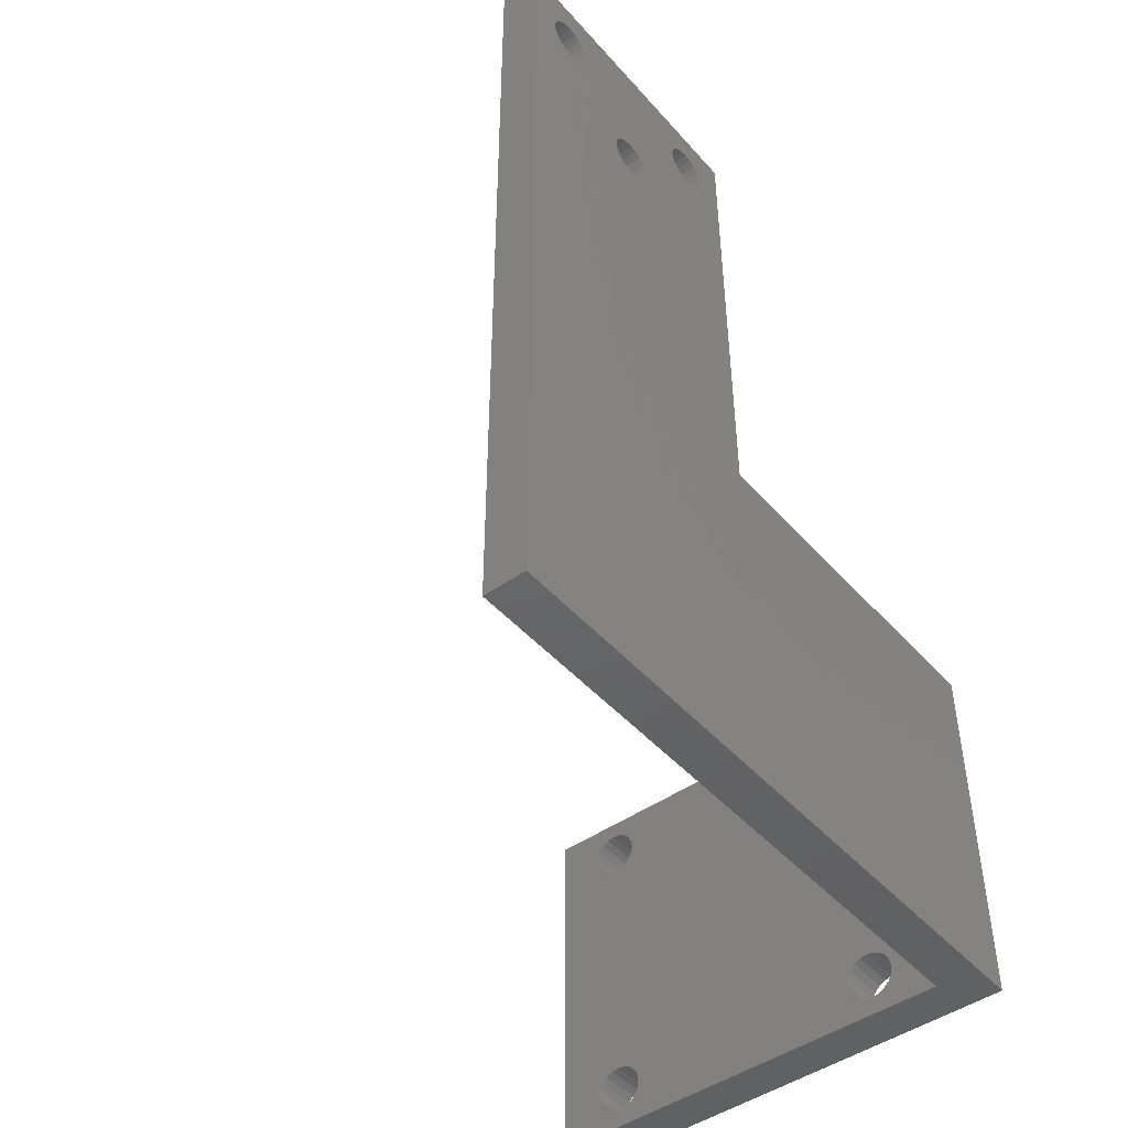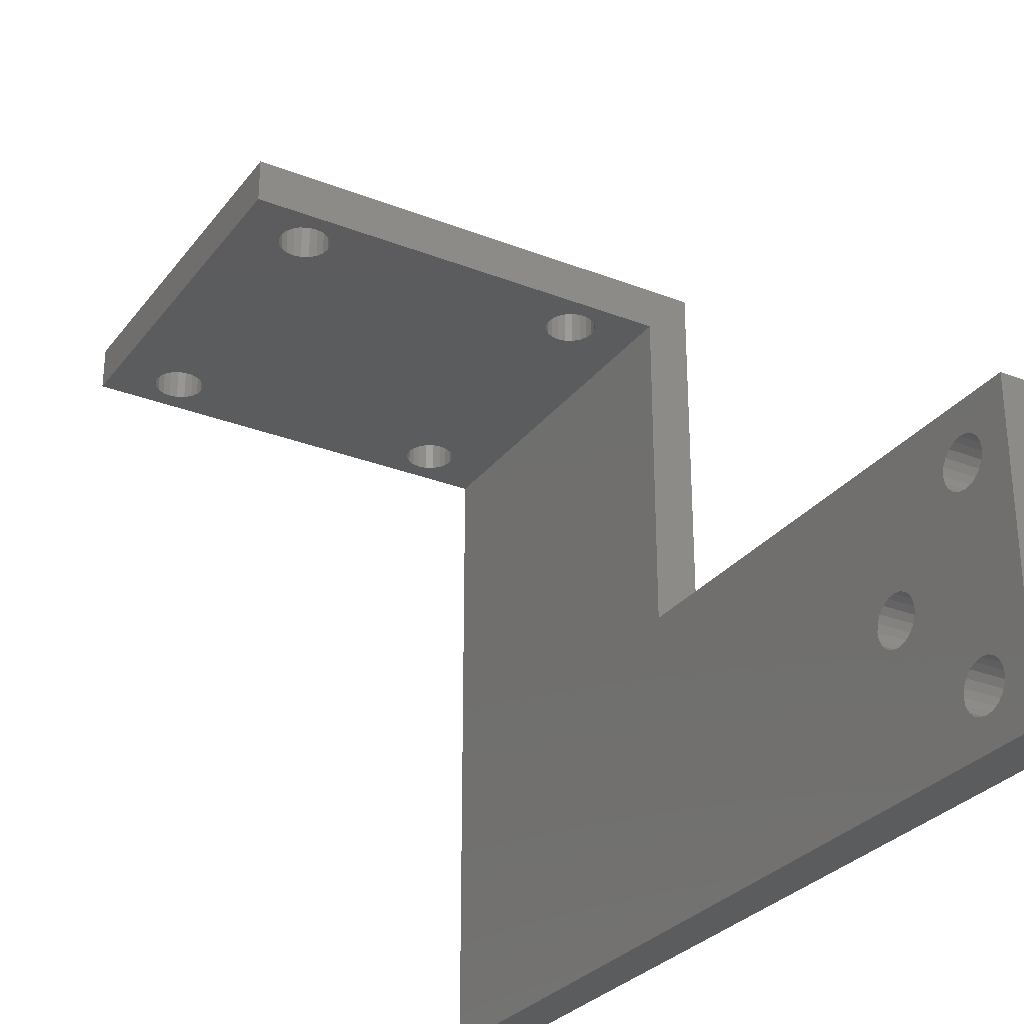
<metadata>
{"format":"stl","ext":"stl","renderer":"f3d","projection":"perspective","resolution":1024,"background":"white","views":[{"elev":-46.4,"azim":38.9,"up":"+Z"},{"elev":-29.1,"azim":-30.0,"up":"+Y"}]}
</metadata>
<code>
# stl→obj: 304 verts, 632 faces
v 3.573e+04 5.645e+04 3e+04
v -2774 5.295e+04 3e+04
v -2774 5.645e+04 3e+04
v 3.223e+04 5.295e+04 3e+04
v 3.223e+04 5.206e+04 3e+04
v 3.573e+04 1454 3e+04
v 3.223e+04 1454 3e+04
v 3.573e+04 5.206e+04 3e+04
v 2.511e+04 5.295e+04 5.629e+04
v 2.555e+04 5.645e+04 5.584e+04
v 2.511e+04 5.645e+04 5.629e+04
v 2.555e+04 5.295e+04 5.584e+04
v 2.611e+04 5.645e+04 5.936e+04
v 2.555e+04 5.295e+04 5.908e+04
v 2.555e+04 5.645e+04 5.908e+04
v 2.611e+04 5.295e+04 5.936e+04
v 3344 5.645e+04 3.536e+04
v 2726 5.295e+04 3.546e+04
v 2726 5.645e+04 3.546e+04
v 3344 5.295e+04 3.536e+04
v 4628 5.645e+04 3.408e+04
v 4726 5.295e+04 3.346e+04
v 4628 5.295e+04 3.408e+04
v 4726 5.645e+04 3.346e+04
v 1550 5.295e+04 5.584e+04
v 2108 5.645e+04 5.556e+04
v 1550 5.645e+04 5.584e+04
v 2108 5.295e+04 5.556e+04
v 2.863e+04 5.645e+04 5.808e+04
v 2.873e+04 5.295e+04 5.746e+04
v 2.863e+04 5.295e+04 5.808e+04
v 2.873e+04 5.645e+04 5.746e+04
v 1108 5.295e+04 5.629e+04
v 1108 5.645e+04 5.629e+04
v 2.863e+04 5.295e+04 5.684e+04
v 2.834e+04 5.645e+04 5.629e+04
v 2.834e+04 5.295e+04 5.629e+04
v 2.863e+04 5.645e+04 5.684e+04
v 2726 5.295e+04 5.546e+04
v 3344 5.645e+04 5.556e+04
v 2726 5.645e+04 5.546e+04
v 3344 5.295e+04 5.556e+04
v 3.573e+04 5954 9.896e+04
v 3.223e+04 5336 9.886e+04
v 3.223e+04 5954 9.896e+04
v 3.573e+04 5336 9.886e+04
v 3.573e+04 7857 9.634e+04
v 3.223e+04 7572 9.579e+04
v 3.573e+04 7572 9.579e+04
v 3.223e+04 7857 9.634e+04
v 3.223e+04 7130 9.534e+04
v 3.573e+04 7130 9.534e+04
v 3.223e+04 2.313e+04 9.858e+04
v 3.573e+04 2.257e+04 9.886e+04
v 3.223e+04 2.257e+04 9.886e+04
v 3.573e+04 2.313e+04 9.858e+04
v 3.223e+04 4336 9.579e+04
v 3.573e+04 4052 9.634e+04
v 3.573e+04 4336 9.579e+04
v 3.223e+04 4052 9.634e+04
v 3.573e+04 1454 6.084e+04
v 3.573e+04 2.645e+04 6.084e+04
v 3.573e+04 1454 1.015e+05
v 3.573e+04 3954 9.696e+04
v 3.573e+04 4779 9.534e+04
v 3.573e+04 5336 9.506e+04
v 3.573e+04 5954 9.496e+04
v 3.573e+04 6572 9.506e+04
v 3.573e+04 1.234e+04 8.779e+04
v 3.573e+04 1.205e+04 8.834e+04
v 3.573e+04 7954 9.696e+04
v 3.573e+04 1.195e+04 8.896e+04
v 3.573e+04 1.278e+04 8.734e+04
v 3.573e+04 1.334e+04 8.706e+04
v 3.573e+04 1.395e+04 8.696e+04
v 3.573e+04 1.457e+04 8.706e+04
v 3.573e+04 1.513e+04 8.734e+04
v 3.573e+04 1.557e+04 8.779e+04
v 3.573e+04 1.586e+04 8.834e+04
v 3.573e+04 1.595e+04 8.896e+04
v 3.573e+04 2.005e+04 9.634e+04
v 3.573e+04 1.995e+04 9.696e+04
v 3.573e+04 2.034e+04 9.579e+04
v 3.573e+04 2.078e+04 9.534e+04
v 3.573e+04 2.134e+04 9.506e+04
v 3.573e+04 2.195e+04 9.496e+04
v 3.573e+04 2.257e+04 9.506e+04
v 3.573e+04 2.313e+04 9.534e+04
v 3.573e+04 2.357e+04 9.579e+04
v 3.573e+04 2.386e+04 9.634e+04
v 3.573e+04 2.395e+04 9.696e+04
v 3.573e+04 5.206e+04 6.084e+04
v 3.573e+04 2.645e+04 1.015e+05
v 3.573e+04 4779 9.858e+04
v 3.573e+04 4336 9.814e+04
v 3.573e+04 4052 9.758e+04
v 3.573e+04 6572 9.886e+04
v 3.573e+04 7130 9.858e+04
v 3.573e+04 7572 9.814e+04
v 3.573e+04 7857 9.758e+04
v 3.573e+04 2.134e+04 9.886e+04
v 3.573e+04 2.078e+04 9.858e+04
v 3.573e+04 2.034e+04 9.814e+04
v 3.573e+04 1.234e+04 9.014e+04
v 3.573e+04 1.205e+04 8.958e+04
v 3.573e+04 1.278e+04 9.058e+04
v 3.573e+04 1.334e+04 9.086e+04
v 3.573e+04 1.395e+04 9.096e+04
v 3.573e+04 1.457e+04 9.086e+04
v 3.573e+04 1.513e+04 9.058e+04
v 3.573e+04 1.557e+04 9.014e+04
v 3.573e+04 1.586e+04 8.958e+04
v 3.573e+04 2.005e+04 9.758e+04
v 3.573e+04 2.195e+04 9.896e+04
v 3.573e+04 2.357e+04 9.814e+04
v 3.573e+04 2.386e+04 9.758e+04
v 3.573e+04 1454 8.174e+04
v 2.473e+04 5.295e+04 5.746e+04
v 2.482e+04 5.645e+04 5.808e+04
v 2.482e+04 5.295e+04 5.808e+04
v 2.473e+04 5.645e+04 5.746e+04
v 3.223e+04 2.357e+04 9.814e+04
v 3.223e+04 2.386e+04 9.758e+04
v 2.863e+04 5.645e+04 3.284e+04
v 2.834e+04 5.295e+04 3.229e+04
v 2.863e+04 5.295e+04 3.284e+04
v 2.834e+04 5.645e+04 3.229e+04
v 2.511e+04 5.295e+04 5.864e+04
v 2.511e+04 5.645e+04 5.864e+04
v 3.223e+04 2.645e+04 1.015e+05
v 3.223e+04 2.645e+04 6.084e+04
v 3.223e+04 1454 8.174e+04
v 3.223e+04 1454 6.084e+04
v 3.223e+04 6572 9.506e+04
v 3.223e+04 5336 9.506e+04
v 3.223e+04 5954 9.496e+04
v 3.223e+04 2.313e+04 9.534e+04
v 3.223e+04 2.257e+04 9.506e+04
v 3.223e+04 2.386e+04 9.634e+04
v 3.223e+04 2.395e+04 9.696e+04
v 3.223e+04 2.134e+04 9.886e+04
v 3.223e+04 2.195e+04 9.896e+04
v -2774 5.645e+04 6.084e+04
v -2774 5.295e+04 6.084e+04
v 3.223e+04 4336 9.814e+04
v 3.223e+04 4052 9.758e+04
v 3.223e+04 7857 9.758e+04
v 3.223e+04 7572 9.814e+04
v 3.223e+04 2.078e+04 9.534e+04
v 3.223e+04 2.134e+04 9.506e+04
v 3.223e+04 2.357e+04 9.579e+04
v 3.223e+04 1454 1.015e+05
v 2.873e+04 5.295e+04 3.346e+04
v 2.873e+04 5.645e+04 3.346e+04
v 3.223e+04 7954 9.696e+04
v 3.223e+04 2.195e+04 9.496e+04
v 3.223e+04 4779 9.858e+04
v 3.223e+04 4779 9.534e+04
v 3.223e+04 3954 9.696e+04
v 3.223e+04 2.078e+04 9.858e+04
v 3.223e+04 2.034e+04 9.814e+04
v 3.223e+04 1.278e+04 9.058e+04
v 3.223e+04 1.334e+04 9.086e+04
v 3.223e+04 2.005e+04 9.634e+04
v 3.223e+04 1.995e+04 9.696e+04
v 3.223e+04 7130 9.858e+04
v 3.223e+04 6572 9.886e+04
v 3.223e+04 2.005e+04 9.758e+04
v 2.511e+04 5.295e+04 3.229e+04
v 2.482e+04 5.645e+04 3.284e+04
v 2.482e+04 5.295e+04 3.284e+04
v 2.511e+04 5.645e+04 3.229e+04
v 3.223e+04 1.457e+04 9.086e+04
v 3.223e+04 1.395e+04 9.096e+04
v 2.734e+04 5.295e+04 3.156e+04
v 2.79e+04 5.645e+04 3.184e+04
v 2.734e+04 5.645e+04 3.156e+04
v 2.79e+04 5.295e+04 3.184e+04
v 3.223e+04 2.034e+04 9.579e+04
v 4344 5.645e+04 5.864e+04
v 4628 5.295e+04 5.808e+04
v 4344 5.295e+04 5.864e+04
v 4628 5.645e+04 5.808e+04
v 4726 5.295e+04 5.746e+04
v 4726 5.645e+04 5.746e+04
v 2.834e+04 5.645e+04 3.464e+04
v 2.79e+04 5.295e+04 3.508e+04
v 2.79e+04 5.645e+04 3.508e+04
v 2.834e+04 5.295e+04 3.464e+04
v 2.734e+04 5.295e+04 3.536e+04
v 2.734e+04 5.645e+04 3.536e+04
v 2.863e+04 5.645e+04 3.408e+04
v 2.863e+04 5.295e+04 3.408e+04
v 3.223e+04 1.457e+04 8.706e+04
v 3.223e+04 1.395e+04 8.696e+04
v 2.482e+04 5.645e+04 3.408e+04
v 2.511e+04 5.295e+04 3.464e+04
v 2.482e+04 5.295e+04 3.408e+04
v 2.511e+04 5.645e+04 3.464e+04
v 2.611e+04 5.295e+04 3.156e+04
v 2.673e+04 5.645e+04 3.146e+04
v 2.611e+04 5.645e+04 3.156e+04
v 2.673e+04 5.295e+04 3.146e+04
v 823.7 5.295e+04 5.808e+04
v 1108 5.645e+04 5.864e+04
v 1108 5.295e+04 5.864e+04
v 823.7 5.645e+04 5.808e+04
v 725.8 5.295e+04 3.346e+04
v 823.7 5.645e+04 3.408e+04
v 823.7 5.295e+04 3.408e+04
v 725.8 5.645e+04 3.346e+04
v 2.611e+04 5.645e+04 5.556e+04
v 2.611e+04 5.295e+04 5.556e+04
v 3901 5.295e+04 5.908e+04
v 3901 5.645e+04 5.908e+04
v 3344 5.645e+04 5.936e+04
v 2726 5.295e+04 5.946e+04
v 2726 5.645e+04 5.946e+04
v 3344 5.295e+04 5.936e+04
v 2.79e+04 5.295e+04 5.908e+04
v 2.834e+04 5.645e+04 5.864e+04
v 2.834e+04 5.295e+04 5.864e+04
v 2.79e+04 5.645e+04 5.908e+04
v 1550 5.295e+04 5.908e+04
v 1550 5.645e+04 5.908e+04
v 1108 5.295e+04 3.229e+04
v 1550 5.645e+04 3.184e+04
v 1108 5.645e+04 3.229e+04
v 1550 5.295e+04 3.184e+04
v 2.673e+04 5.645e+04 5.946e+04
v 2.673e+04 5.295e+04 5.946e+04
v 2.734e+04 5.295e+04 5.936e+04
v 2.734e+04 5.645e+04 5.936e+04
v 2.673e+04 5.295e+04 5.546e+04
v 2.734e+04 5.645e+04 5.556e+04
v 2.673e+04 5.645e+04 5.546e+04
v 2.734e+04 5.295e+04 5.556e+04
v 4628 5.645e+04 3.284e+04
v 4628 5.295e+04 3.284e+04
v 2108 5.295e+04 5.936e+04
v 2108 5.645e+04 5.936e+04
v 2.482e+04 5.295e+04 5.684e+04
v 2.482e+04 5.645e+04 5.684e+04
v 2.473e+04 5.295e+04 3.346e+04
v 2.473e+04 5.645e+04 3.346e+04
v 3901 5.295e+04 3.508e+04
v 4344 5.645e+04 3.464e+04
v 4344 5.295e+04 3.464e+04
v 3901 5.645e+04 3.508e+04
v 823.7 5.645e+04 3.284e+04
v 823.7 5.295e+04 3.284e+04
v 2108 5.295e+04 3.156e+04
v 2726 5.645e+04 3.146e+04
v 2108 5.645e+04 3.156e+04
v 2726 5.295e+04 3.146e+04
v 1108 5.295e+04 3.464e+04
v 1108 5.645e+04 3.464e+04
v 4344 5.295e+04 3.229e+04
v 4344 5.645e+04 3.229e+04
v 1550 5.295e+04 3.508e+04
v 1550 5.645e+04 3.508e+04
v 2108 5.295e+04 3.536e+04
v 2108 5.645e+04 3.536e+04
v 823.7 5.645e+04 5.684e+04
v 823.7 5.295e+04 5.684e+04
v 3344 5.295e+04 3.156e+04
v 3901 5.645e+04 3.184e+04
v 3344 5.645e+04 3.156e+04
v 3901 5.295e+04 3.184e+04
v 4628 5.295e+04 5.684e+04
v 4628 5.645e+04 5.684e+04
v 725.8 5.645e+04 5.746e+04
v 725.8 5.295e+04 5.746e+04
v 3.223e+04 1.205e+04 8.958e+04
v 3.223e+04 1.234e+04 9.014e+04
v 2.673e+04 5.295e+04 3.546e+04
v 2.673e+04 5.645e+04 3.546e+04
v 3901 5.645e+04 5.584e+04
v 3901 5.295e+04 5.584e+04
v 2.79e+04 5.295e+04 5.584e+04
v 2.79e+04 5.645e+04 5.584e+04
v 3.223e+04 1.205e+04 8.834e+04
v 3.223e+04 1.195e+04 8.896e+04
v 4344 5.645e+04 5.629e+04
v 4344 5.295e+04 5.629e+04
v 3.223e+04 1.278e+04 8.734e+04
v 3.223e+04 1.234e+04 8.779e+04
v 3.223e+04 1.334e+04 8.706e+04
v 2.611e+04 5.645e+04 3.536e+04
v 2.555e+04 5.295e+04 3.508e+04
v 2.555e+04 5.645e+04 3.508e+04
v 2.611e+04 5.295e+04 3.536e+04
v 3.223e+04 1.557e+04 9.014e+04
v 3.223e+04 1.513e+04 9.058e+04
v 3.223e+04 1.513e+04 8.734e+04
v 3.223e+04 1.595e+04 8.896e+04
v 3.223e+04 1.586e+04 8.958e+04
v 3.223e+04 1.586e+04 8.834e+04
v 3.223e+04 1.557e+04 8.779e+04
v 2.555e+04 5.645e+04 3.184e+04
v 2.555e+04 5.295e+04 3.184e+04
v 3.223e+04 5.206e+04 6.084e+04
v 3.223e+04 5.295e+04 6.084e+04
v 3.573e+04 5.645e+04 6.084e+04
f 1 2 3
f 2 1 4
f 4 1 5
f 5 6 7
f 6 5 8
f 8 5 1
f 9 10 11
f 10 9 12
f 13 14 15
f 14 13 16
f 17 18 19
f 18 17 20
f 21 22 23
f 22 21 24
f 25 26 27
f 26 25 28
f 29 30 31
f 30 29 32
f 33 27 34
f 27 33 25
f 35 36 37
f 36 35 38
f 39 40 41
f 40 39 42
f 43 44 45
f 44 43 46
f 47 48 49
f 48 47 50
f 51 49 48
f 49 51 52
f 53 54 55
f 54 53 56
f 57 58 59
f 58 57 60
f 8 61 6
f 61 8 62
f 61 62 59
f 61 59 58
f 61 58 63
f 63 58 64
f 59 62 65
f 65 62 66
f 66 62 67
f 67 62 68
f 68 62 52
f 52 62 49
f 49 62 69
f 49 69 47
f 47 69 70
f 47 70 71
f 71 70 72
f 69 62 73
f 73 62 74
f 74 62 75
f 75 62 76
f 76 62 77
f 77 62 78
f 78 62 79
f 79 62 80
f 80 62 81
f 80 81 82
f 81 62 83
f 83 62 84
f 84 62 85
f 85 62 86
f 86 62 87
f 87 62 88
f 88 62 89
f 89 62 90
f 90 62 91
f 62 8 92
f 63 43 93
f 43 63 46
f 46 63 94
f 94 63 95
f 95 63 96
f 96 63 64
f 93 43 97
f 93 97 98
f 93 98 99
f 93 99 100
f 93 100 71
f 93 71 101
f 101 71 102
f 102 71 103
f 103 71 104
f 104 71 105
f 105 71 72
f 103 104 106
f 103 106 107
f 103 107 108
f 103 108 109
f 103 109 110
f 103 110 111
f 103 111 112
f 103 112 113
f 113 112 80
f 113 80 82
f 93 101 114
f 93 114 54
f 93 54 56
f 93 56 115
f 93 115 116
f 93 116 91
f 93 91 62
f 63 117 61
f 118 119 120
f 119 118 121
f 116 122 123
f 122 116 115
f 124 125 126
f 125 124 127
f 119 128 120
f 128 119 129
f 130 62 131
f 62 130 93
f 61 132 133
f 132 61 117
f 68 51 134
f 51 68 52
f 135 67 136
f 67 135 66
f 136 68 134
f 68 136 67
f 87 137 138
f 137 87 88
f 91 139 90
f 139 91 140
f 114 141 142
f 141 114 101
f 143 2 144
f 2 143 3
f 145 96 146
f 96 145 95
f 99 147 100
f 147 99 148
f 149 85 150
f 85 149 84
f 90 151 89
f 151 90 139
f 117 152 132
f 152 117 63
f 153 124 126
f 124 153 154
f 100 155 71
f 155 100 147
f 137 89 151
f 89 137 88
f 6 133 7
f 133 6 61
f 156 87 138
f 87 156 86
f 71 50 47
f 50 71 155
f 94 145 157
f 145 94 95
f 158 66 135
f 66 158 65
f 54 142 55
f 142 54 114
f 150 86 156
f 86 150 85
f 115 53 122
f 53 115 56
f 60 64 58
f 64 60 159
f 57 65 158
f 65 57 59
f 152 93 130
f 93 152 63
f 159 96 64
f 96 159 146
f 160 103 161
f 103 160 102
f 107 162 163
f 162 107 106
f 91 123 140
f 123 91 116
f 46 157 44
f 157 46 94
f 164 82 81
f 82 164 165
f 166 97 167
f 97 166 98
f 165 113 82
f 113 165 168
f 97 45 167
f 45 97 43
f 169 170 171
f 170 169 172
f 173 108 174
f 108 173 109
f 175 176 177
f 176 175 178
f 83 149 179
f 149 83 84
f 99 166 148
f 166 99 98
f 180 181 182
f 181 180 183
f 183 184 181
f 184 183 185
f 186 187 188
f 187 186 189
f 101 160 141
f 160 101 102
f 168 103 113
f 103 168 161
f 188 190 191
f 190 188 187
f 192 153 193
f 153 192 154
f 75 194 195
f 194 75 76
f 196 197 198
f 197 196 199
f 200 201 202
f 201 200 203
f 164 83 179
f 83 164 81
f 108 163 174
f 163 108 107
f 32 35 30
f 35 32 38
f 204 205 206
f 205 204 207
f 208 209 210
f 209 208 211
f 12 212 10
f 212 12 213
f 180 214 215
f 214 180 182
f 216 217 218
f 217 216 219
f 220 221 222
f 221 220 223
f 205 224 206
f 224 205 225
f 226 227 228
f 227 226 229
f 230 16 13
f 16 230 231
f 223 232 233
f 232 223 220
f 234 235 236
f 235 234 237
f 22 238 239
f 238 22 24
f 213 236 212
f 236 213 234
f 218 240 241
f 240 218 217
f 11 242 9
f 242 11 243
f 170 244 171
f 244 170 245
f 246 247 248
f 247 246 249
f 226 250 251
f 250 226 228
f 222 29 31
f 29 222 221
f 252 253 254
f 253 252 255
f 250 208 251
f 208 250 211
f 209 256 210
f 256 209 257
f 238 258 239
f 258 238 259
f 129 14 128
f 14 129 15
f 249 20 17
f 20 249 246
f 257 260 256
f 260 257 261
f 229 254 227
f 254 229 252
f 19 262 263
f 262 19 18
f 33 264 265
f 264 33 34
f 241 224 225
f 224 241 240
f 266 267 268
f 267 266 269
f 233 231 230
f 231 233 232
f 185 270 184
f 270 185 271
f 28 41 26
f 41 28 39
f 269 259 267
f 259 269 258
f 263 260 261
f 260 263 262
f 242 121 118
f 121 242 243
f 265 272 273
f 272 265 264
f 274 104 105
f 104 274 275
f 191 276 277
f 276 191 190
f 42 278 40
f 278 42 279
f 215 219 216
f 219 215 214
f 36 280 37
f 280 36 281
f 282 72 70
f 72 282 283
f 270 284 285
f 284 270 271
f 273 207 204
f 207 273 272
f 247 23 248
f 23 247 21
f 279 284 278
f 284 279 285
f 286 69 73
f 69 286 287
f 288 75 195
f 75 288 74
f 289 290 291
f 290 289 292
f 255 268 253
f 268 255 266
f 293 110 294
f 110 293 111
f 237 281 235
f 281 237 280
f 76 295 194
f 295 76 77
f 287 70 69
f 70 287 282
f 112 296 80
f 296 112 297
f 125 176 178
f 176 125 127
f 199 290 197
f 290 199 291
f 110 173 294
f 173 110 109
f 111 297 112
f 297 111 293
f 203 177 201
f 177 203 175
f 80 298 79
f 298 80 296
f 286 74 288
f 74 286 73
f 277 292 289
f 292 277 276
f 79 299 78
f 299 79 298
f 169 300 172
f 300 169 301
f 295 78 299
f 78 295 77
f 301 202 300
f 202 301 200
f 186 193 189
f 193 186 192
f 283 105 72
f 105 283 274
f 244 196 198
f 196 244 245
f 106 275 162
f 275 106 104
f 152 133 132
f 152 146 159
f 146 152 145
f 145 152 157
f 157 152 44
f 44 152 45
f 45 152 130
f 45 130 167
f 167 130 166
f 166 130 148
f 148 130 147
f 147 130 155
f 155 130 141
f 155 141 160
f 155 160 161
f 155 161 275
f 155 275 274
f 155 274 283
f 275 161 162
f 162 161 163
f 163 161 174
f 174 161 173
f 173 161 294
f 294 161 293
f 293 161 297
f 297 161 168
f 297 168 296
f 296 168 165
f 141 130 142
f 142 130 55
f 55 130 53
f 53 130 122
f 122 130 123
f 123 130 140
f 140 130 131
f 133 5 7
f 5 133 131
f 131 133 57
f 57 133 60
f 60 133 152
f 60 152 159
f 131 57 158
f 131 158 135
f 131 135 136
f 131 136 134
f 131 134 51
f 131 51 48
f 131 48 287
f 287 48 50
f 287 50 282
f 282 50 155
f 282 155 283
f 131 287 286
f 131 286 288
f 131 288 195
f 131 195 194
f 131 194 295
f 131 295 299
f 131 299 298
f 131 298 296
f 131 296 164
f 164 296 165
f 131 164 179
f 131 179 149
f 131 149 150
f 131 150 156
f 131 156 138
f 131 138 137
f 131 137 151
f 131 151 139
f 131 139 140
f 5 131 302
f 203 266 255
f 266 203 200
f 266 200 269
f 269 200 301
f 269 301 258
f 258 301 169
f 258 169 239
f 239 169 171
f 239 171 22
f 22 171 244
f 22 244 23
f 23 244 198
f 23 198 248
f 248 198 197
f 248 197 246
f 246 197 290
f 246 290 20
f 20 290 292
f 20 292 18
f 18 292 276
f 234 42 39
f 42 234 213
f 42 213 279
f 279 213 12
f 279 12 285
f 285 12 9
f 285 9 270
f 270 9 242
f 270 242 184
f 184 242 118
f 184 118 181
f 181 118 120
f 181 120 182
f 182 120 128
f 182 128 214
f 214 128 14
f 214 14 219
f 219 14 16
f 219 16 217
f 217 16 231
f 4 203 255
f 203 4 175
f 175 4 178
f 178 4 125
f 125 4 126
f 126 4 153
f 153 4 303
f 153 303 193
f 193 303 189
f 189 303 187
f 187 303 190
f 190 303 276
f 276 303 37
f 276 37 280
f 276 280 237
f 276 237 234
f 276 234 39
f 37 303 35
f 35 303 30
f 30 303 31
f 31 303 222
f 222 303 220
f 220 303 232
f 232 303 231
f 231 303 144
f 2 208 144
f 208 2 251
f 251 2 226
f 226 2 229
f 229 2 252
f 252 2 255
f 255 2 4
f 144 208 210
f 144 210 256
f 144 256 260
f 144 260 262
f 144 262 18
f 144 18 33
f 33 18 25
f 25 18 276
f 25 276 28
f 28 276 39
f 144 33 265
f 144 265 273
f 144 273 204
f 144 204 206
f 144 206 224
f 144 224 240
f 144 240 217
f 144 217 231
f 3 253 1
f 253 3 254
f 254 3 227
f 227 3 228
f 228 3 250
f 250 3 211
f 211 3 143
f 211 143 209
f 209 143 257
f 257 143 261
f 261 143 263
f 263 143 19
f 19 143 34
f 19 34 27
f 19 27 277
f 277 27 26
f 277 26 41
f 34 143 264
f 264 143 272
f 272 143 207
f 207 143 205
f 205 143 225
f 225 143 241
f 241 143 218
f 218 143 230
f 1 124 304
f 124 1 127
f 127 1 176
f 176 1 177
f 177 1 201
f 201 1 253
f 304 124 154
f 304 154 192
f 304 192 186
f 304 186 188
f 304 188 191
f 304 191 277
f 304 277 281
f 281 277 235
f 235 277 236
f 236 277 41
f 304 281 36
f 304 36 38
f 304 38 32
f 304 32 29
f 304 29 221
f 304 221 223
f 304 223 233
f 304 233 230
f 304 230 143
f 40 236 41
f 236 40 212
f 212 40 278
f 212 278 10
f 10 278 284
f 10 284 11
f 11 284 271
f 11 271 243
f 243 271 185
f 243 185 121
f 121 185 183
f 121 183 119
f 119 183 180
f 119 180 129
f 129 180 215
f 129 215 15
f 15 215 216
f 15 216 13
f 13 216 218
f 13 218 230
f 268 201 253
f 201 268 202
f 202 268 267
f 202 267 300
f 300 267 259
f 300 259 172
f 172 259 238
f 172 238 170
f 170 238 24
f 170 24 245
f 245 24 21
f 245 21 196
f 196 21 247
f 196 247 199
f 199 247 249
f 199 249 291
f 291 249 17
f 291 17 289
f 289 17 19
f 289 19 277
f 1 92 8
f 92 1 304
f 62 302 131
f 302 62 304
f 304 62 92
f 144 304 143
f 304 144 303
f 304 303 302
f 303 5 302
f 5 303 4

</code>
